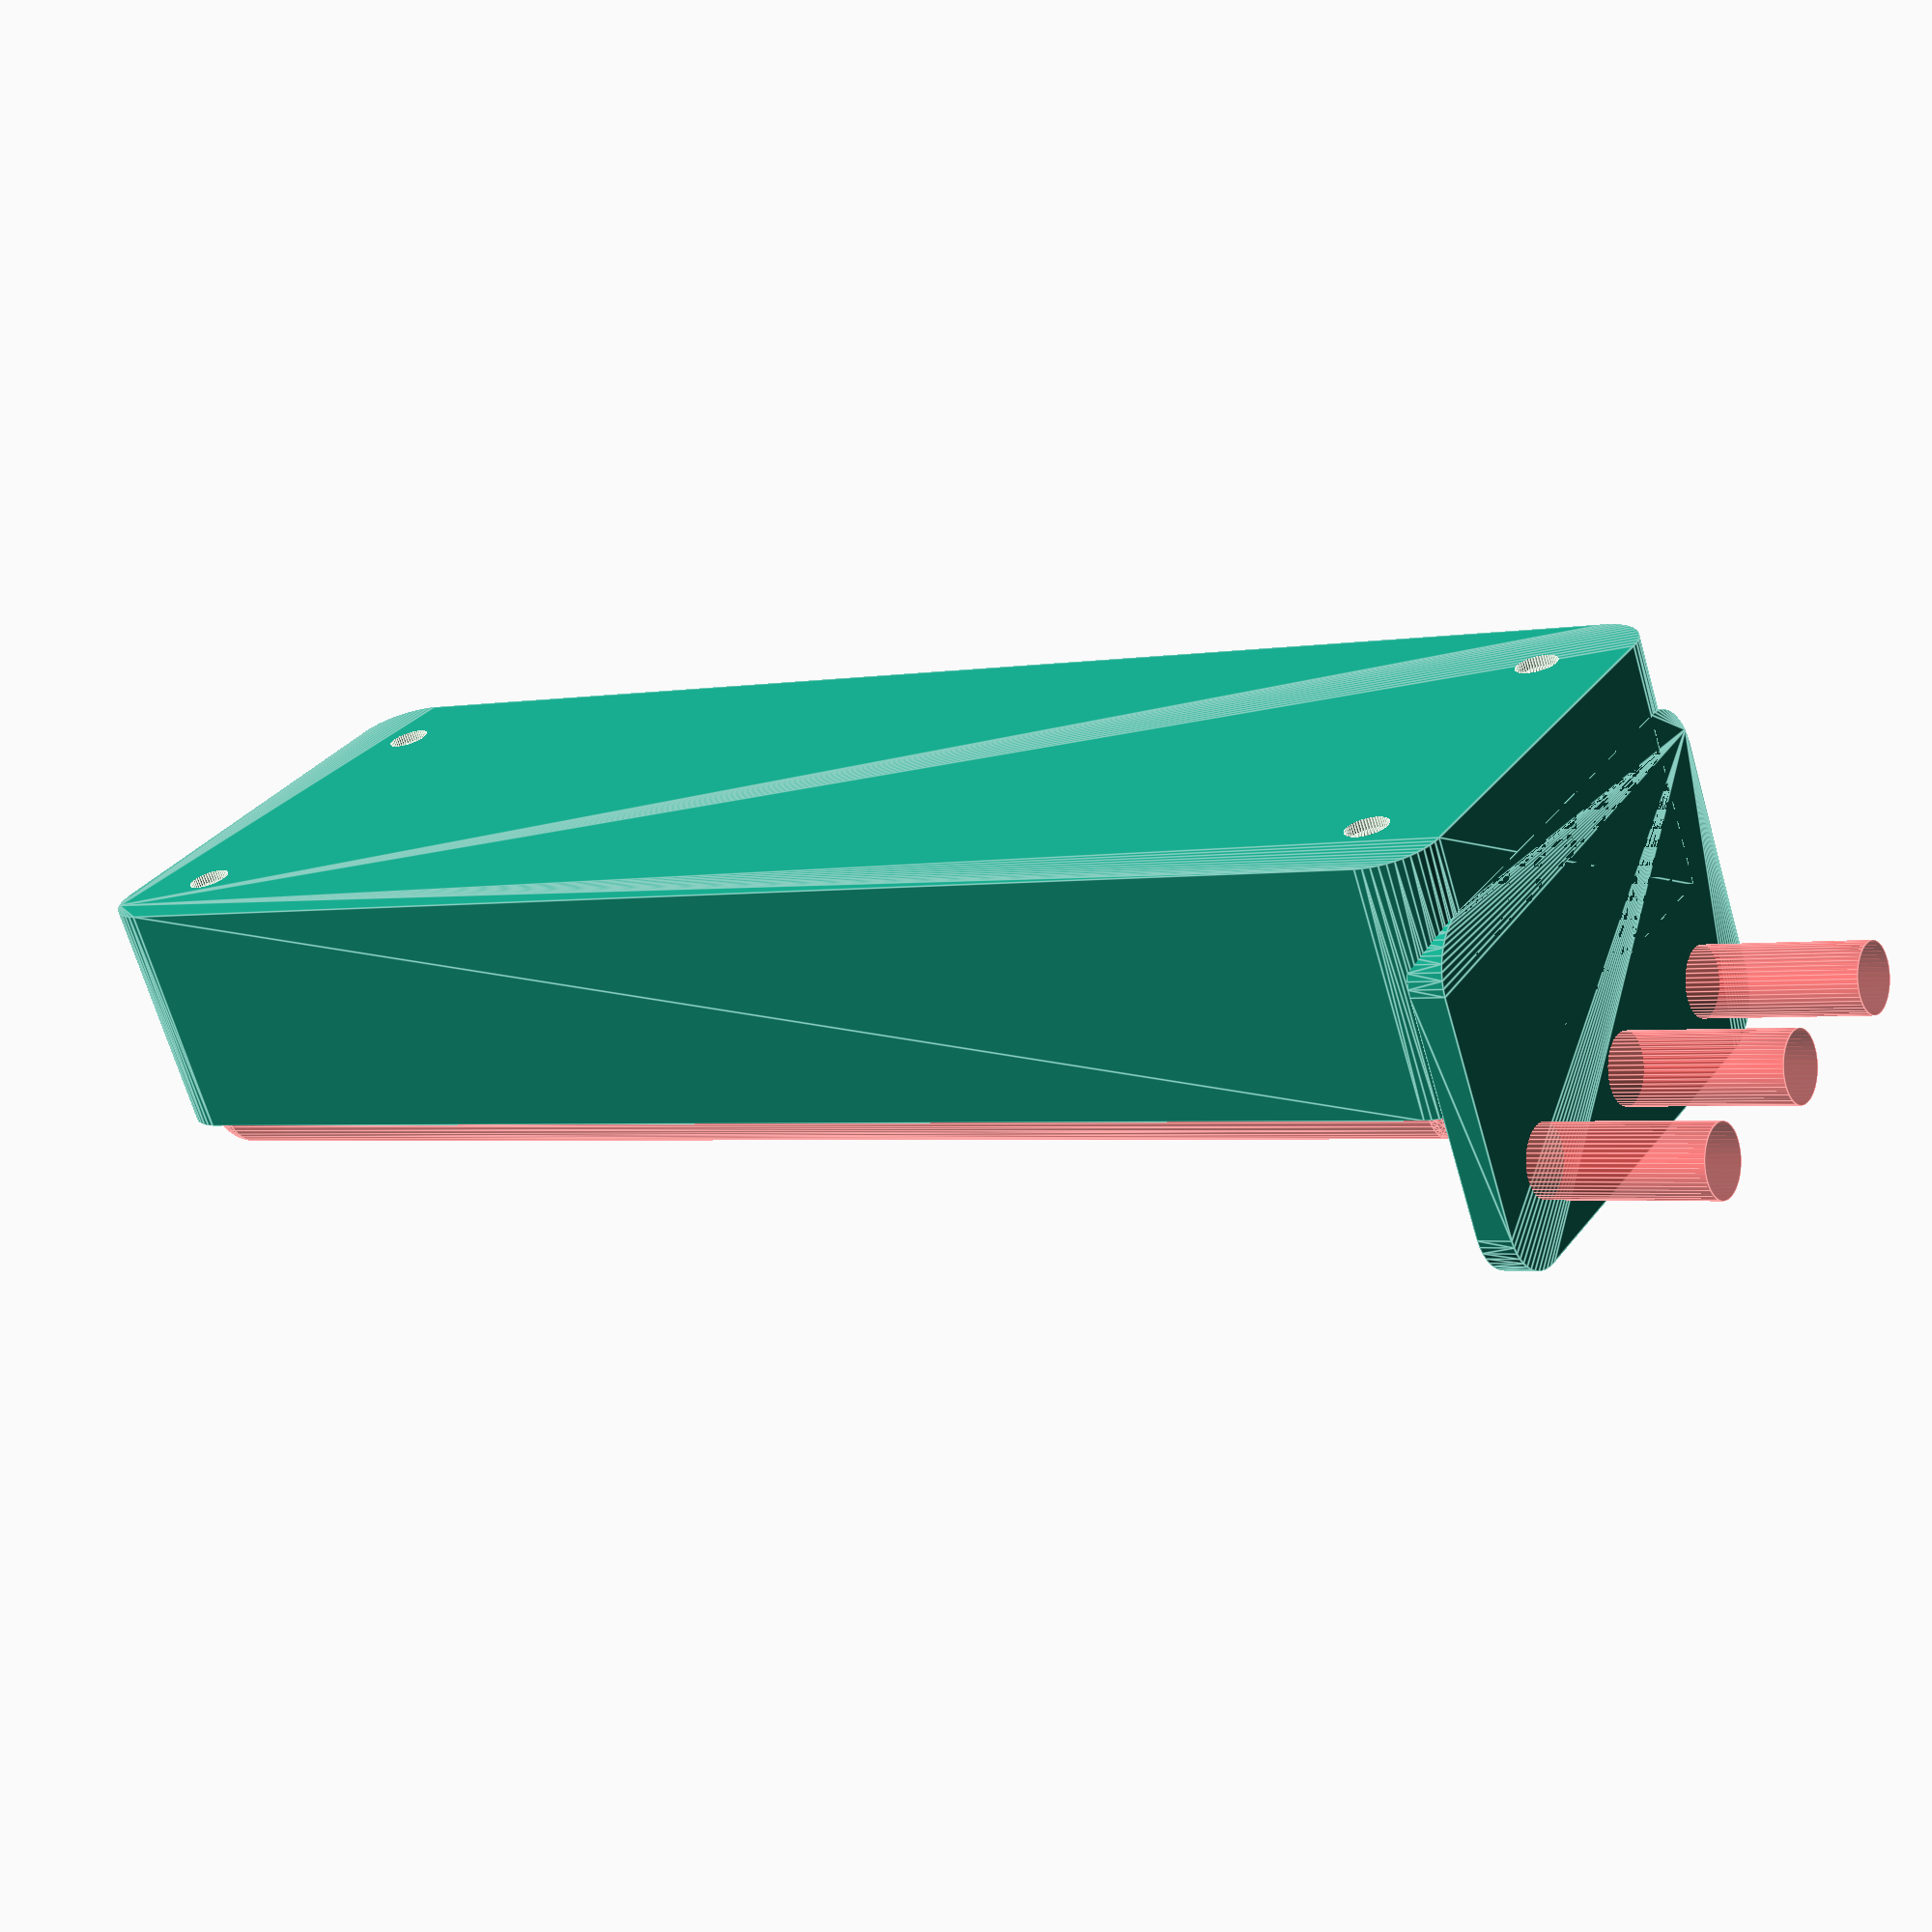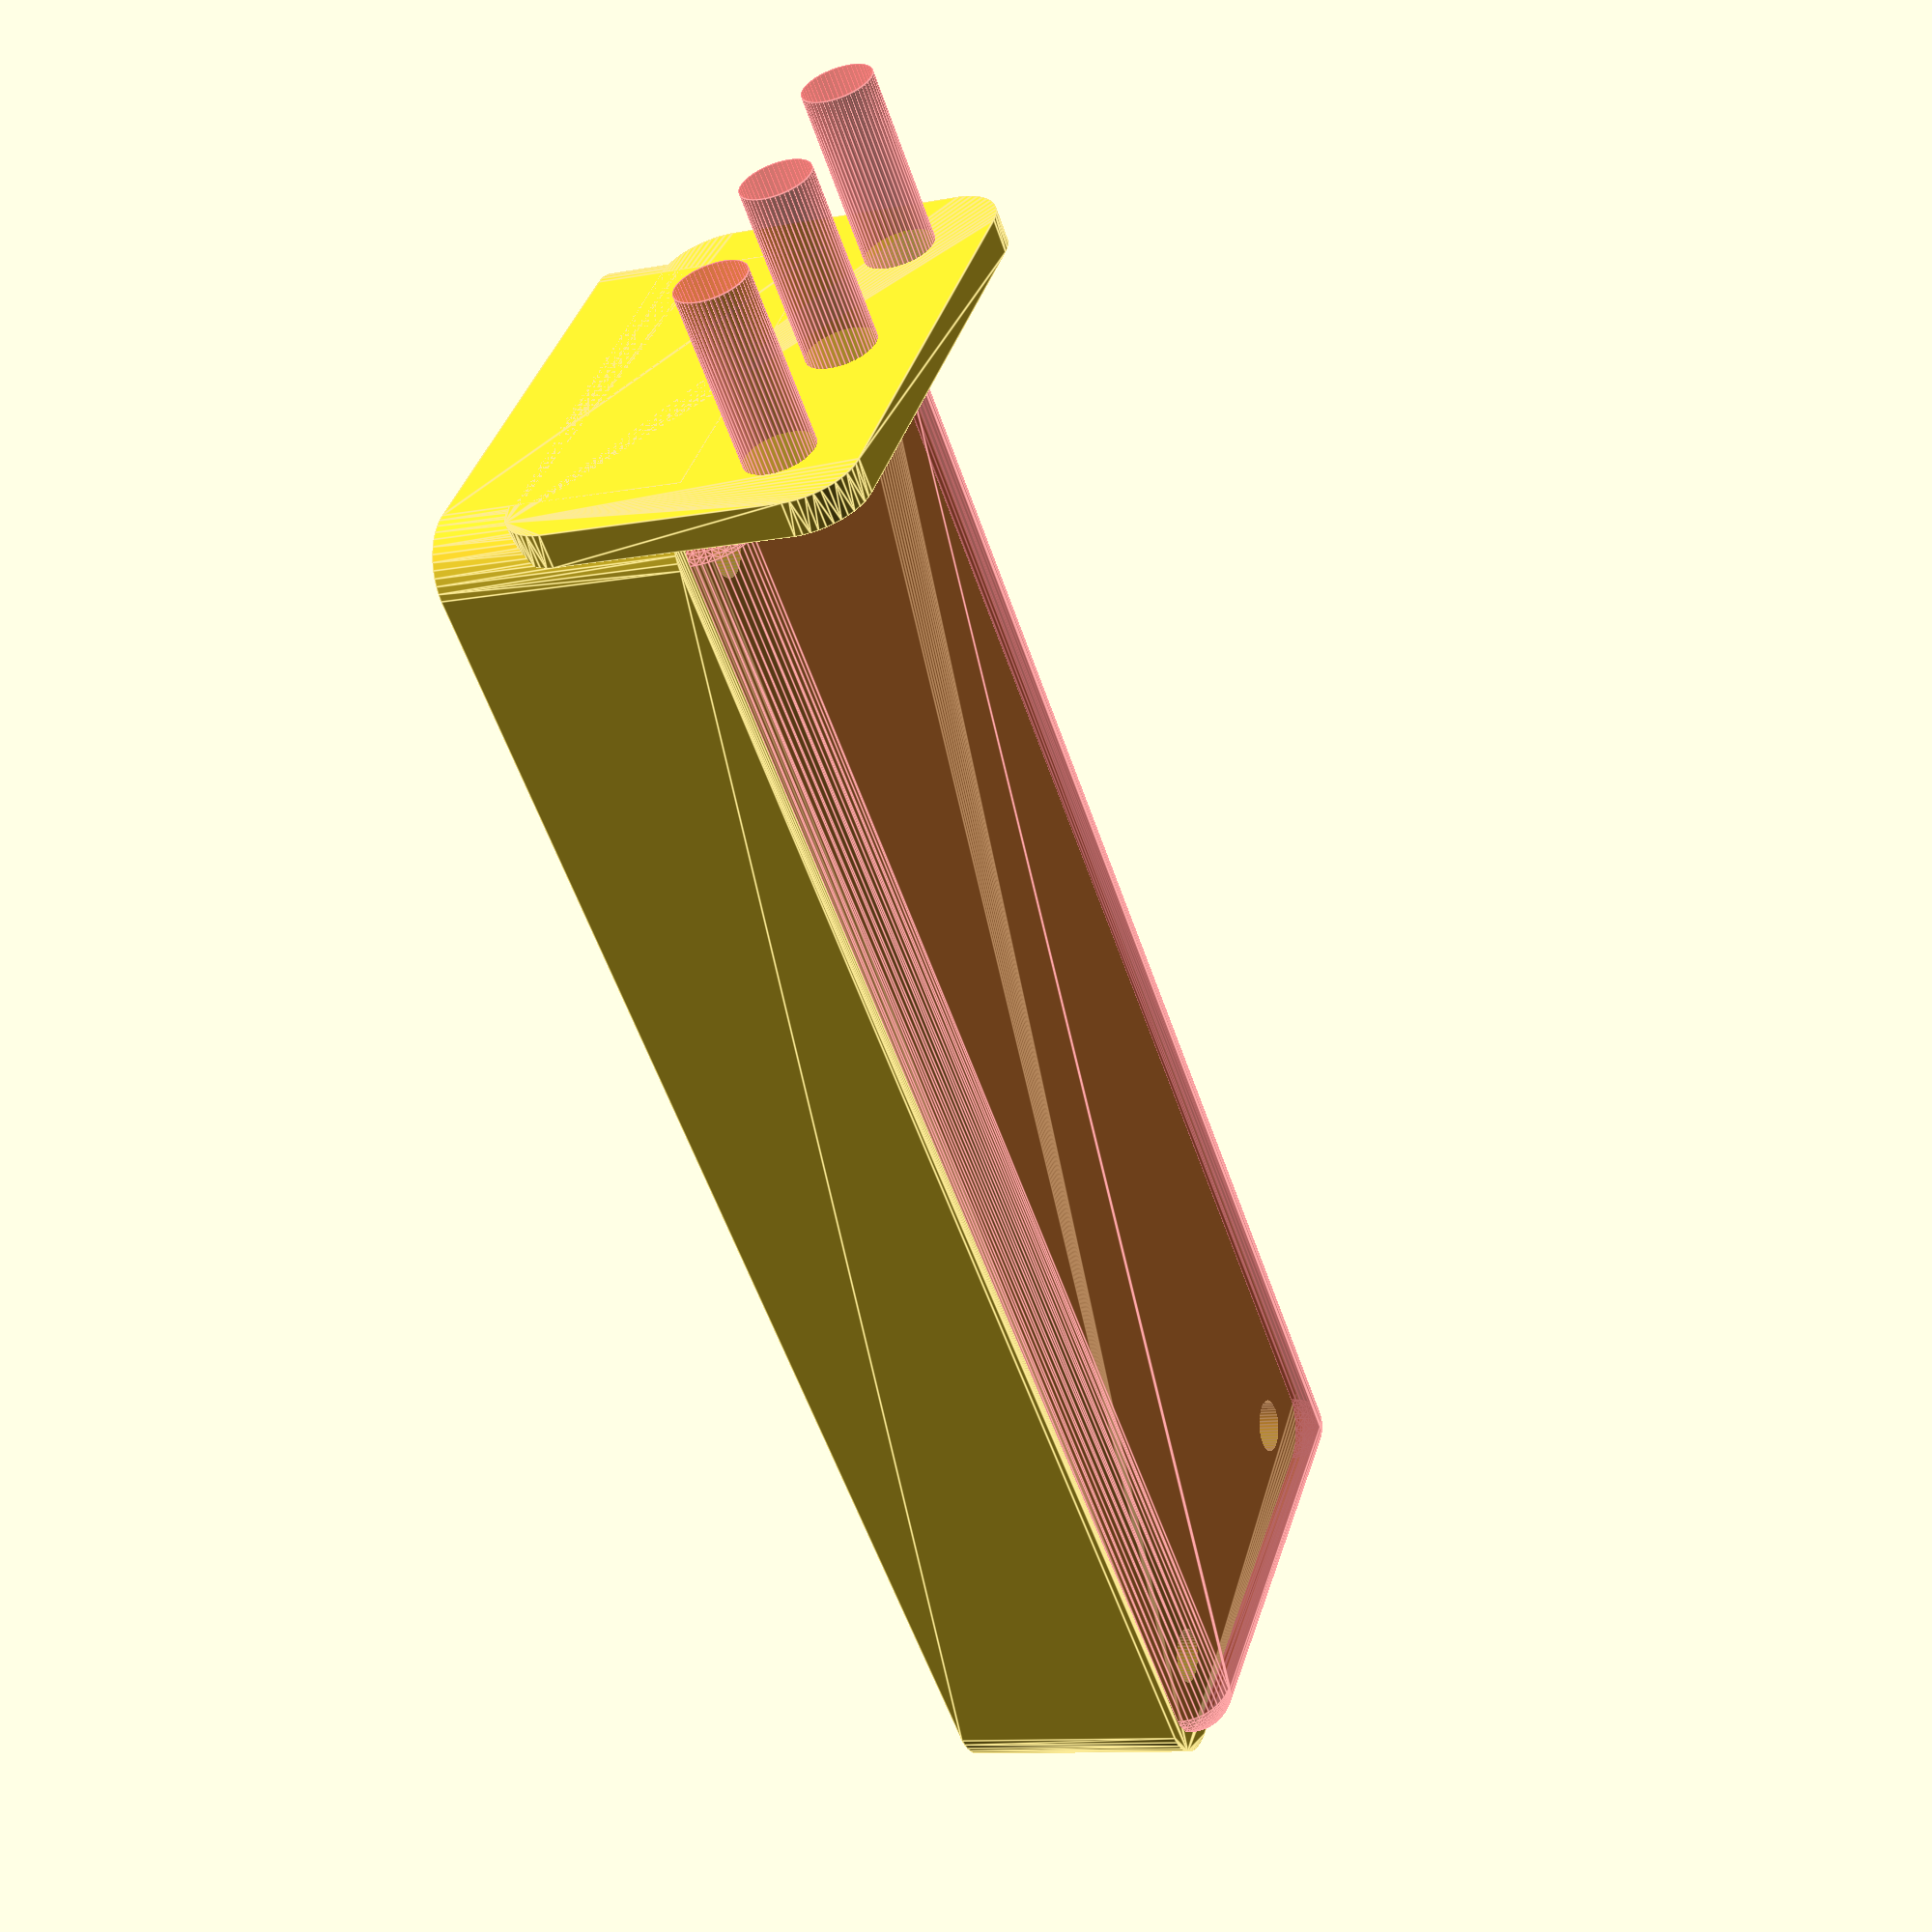
<openscad>
$fn = 50;


difference() {
	union() {
		hull() {
			translate(v = [-62.5000000000, 17.5000000000, 0]) {
				cylinder(h = 21, r = 5);
			}
			translate(v = [62.5000000000, 17.5000000000, 0]) {
				cylinder(h = 21, r = 5);
			}
			translate(v = [-62.5000000000, -17.5000000000, 0]) {
				cylinder(h = 21, r = 5);
			}
			translate(v = [62.5000000000, -17.5000000000, 0]) {
				cylinder(h = 21, r = 5);
			}
		}
		translate(v = [-64.5000000000, 0, 21]) {
			rotate(a = [0, 90, 0]) {
				hull() {
					translate(v = [-10.0000000000, 17.5000000000, 0]) {
						rotate(a = [0, 90, 0]) {
							rotate(a = [0, 90, 0]) {
								cylinder(h = 3, r = 5);
							}
						}
					}
					translate(v = [10.0000000000, 17.5000000000, 0]) {
						rotate(a = [0, 90, 0]) {
							rotate(a = [0, 90, 0]) {
								cylinder(h = 3, r = 5);
							}
						}
					}
					translate(v = [-10.0000000000, -17.5000000000, 0]) {
						rotate(a = [0, 90, 0]) {
							rotate(a = [0, 90, 0]) {
								cylinder(h = 3, r = 5);
							}
						}
					}
					translate(v = [10.0000000000, -17.5000000000, 0]) {
						rotate(a = [0, 90, 0]) {
							rotate(a = [0, 90, 0]) {
								cylinder(h = 3, r = 5);
							}
						}
					}
				}
			}
		}
	}
	union() {
		translate(v = [-60.0000000000, -15.0000000000, 2]) {
			rotate(a = [0, 0, 0]) {
				difference() {
					union() {
						translate(v = [0, 0, -1.7000000000]) {
							cylinder(h = 1.7000000000, r1 = 1.5000000000, r2 = 2.4000000000);
						}
						cylinder(h = 50, r = 2.4000000000);
						translate(v = [0, 0, -6.0000000000]) {
							cylinder(h = 6, r = 1.5000000000);
						}
						translate(v = [0, 0, -6.0000000000]) {
							cylinder(h = 6, r = 1.8000000000);
						}
						translate(v = [0, 0, -6.0000000000]) {
							cylinder(h = 6, r = 1.5000000000);
						}
					}
					union();
				}
			}
		}
		translate(v = [60.0000000000, -15.0000000000, 2]) {
			rotate(a = [0, 0, 0]) {
				difference() {
					union() {
						translate(v = [0, 0, -1.7000000000]) {
							cylinder(h = 1.7000000000, r1 = 1.5000000000, r2 = 2.4000000000);
						}
						cylinder(h = 50, r = 2.4000000000);
						translate(v = [0, 0, -6.0000000000]) {
							cylinder(h = 6, r = 1.5000000000);
						}
						translate(v = [0, 0, -6.0000000000]) {
							cylinder(h = 6, r = 1.8000000000);
						}
						translate(v = [0, 0, -6.0000000000]) {
							cylinder(h = 6, r = 1.5000000000);
						}
					}
					union();
				}
			}
		}
		translate(v = [-60.0000000000, 15.0000000000, 2]) {
			rotate(a = [0, 0, 0]) {
				difference() {
					union() {
						translate(v = [0, 0, -1.7000000000]) {
							cylinder(h = 1.7000000000, r1 = 1.5000000000, r2 = 2.4000000000);
						}
						cylinder(h = 50, r = 2.4000000000);
						translate(v = [0, 0, -6.0000000000]) {
							cylinder(h = 6, r = 1.5000000000);
						}
						translate(v = [0, 0, -6.0000000000]) {
							cylinder(h = 6, r = 1.8000000000);
						}
						translate(v = [0, 0, -6.0000000000]) {
							cylinder(h = 6, r = 1.5000000000);
						}
					}
					union();
				}
			}
		}
		translate(v = [60.0000000000, 15.0000000000, 2]) {
			rotate(a = [0, 0, 0]) {
				difference() {
					union() {
						translate(v = [0, 0, -1.7000000000]) {
							cylinder(h = 1.7000000000, r1 = 1.5000000000, r2 = 2.4000000000);
						}
						cylinder(h = 50, r = 2.4000000000);
						translate(v = [0, 0, -6.0000000000]) {
							cylinder(h = 6, r = 1.5000000000);
						}
						translate(v = [0, 0, -6.0000000000]) {
							cylinder(h = 6, r = 1.8000000000);
						}
						translate(v = [0, 0, -6.0000000000]) {
							cylinder(h = 6, r = 1.5000000000);
						}
					}
					union();
				}
			}
		}
		translate(v = [0, 0, 3]) {
			#hull() {
				union() {
					translate(v = [-62.0000000000, 17.0000000000, 4]) {
						cylinder(h = 14, r = 4);
					}
					translate(v = [-62.0000000000, 17.0000000000, 4]) {
						sphere(r = 4);
					}
					translate(v = [-62.0000000000, 17.0000000000, 18]) {
						sphere(r = 4);
					}
				}
				union() {
					translate(v = [62.0000000000, 17.0000000000, 4]) {
						cylinder(h = 14, r = 4);
					}
					translate(v = [62.0000000000, 17.0000000000, 4]) {
						sphere(r = 4);
					}
					translate(v = [62.0000000000, 17.0000000000, 18]) {
						sphere(r = 4);
					}
				}
				union() {
					translate(v = [-62.0000000000, -17.0000000000, 4]) {
						cylinder(h = 14, r = 4);
					}
					translate(v = [-62.0000000000, -17.0000000000, 4]) {
						sphere(r = 4);
					}
					translate(v = [-62.0000000000, -17.0000000000, 18]) {
						sphere(r = 4);
					}
				}
				union() {
					translate(v = [62.0000000000, -17.0000000000, 4]) {
						cylinder(h = 14, r = 4);
					}
					translate(v = [62.0000000000, -17.0000000000, 4]) {
						sphere(r = 4);
					}
					translate(v = [62.0000000000, -17.0000000000, 18]) {
						sphere(r = 4);
					}
				}
			}
		}
		#translate(v = [-82.5000000000, -15.0000000000, 28.5000000000]) {
			rotate(a = [0, 90, 0]) {
				cylinder(h = 20, r = 3.0000000000);
			}
		}
		#translate(v = [-82.5000000000, 0.0000000000, 28.5000000000]) {
			rotate(a = [0, 90, 0]) {
				cylinder(h = 20, r = 3.0000000000);
			}
		}
		#translate(v = [-82.5000000000, 15.0000000000, 28.5000000000]) {
			rotate(a = [0, 90, 0]) {
				cylinder(h = 20, r = 3.0000000000);
			}
		}
	}
}
</openscad>
<views>
elev=68.2 azim=327.9 roll=196.2 proj=p view=edges
elev=10.4 azim=42.3 roll=295.5 proj=p view=edges
</views>
